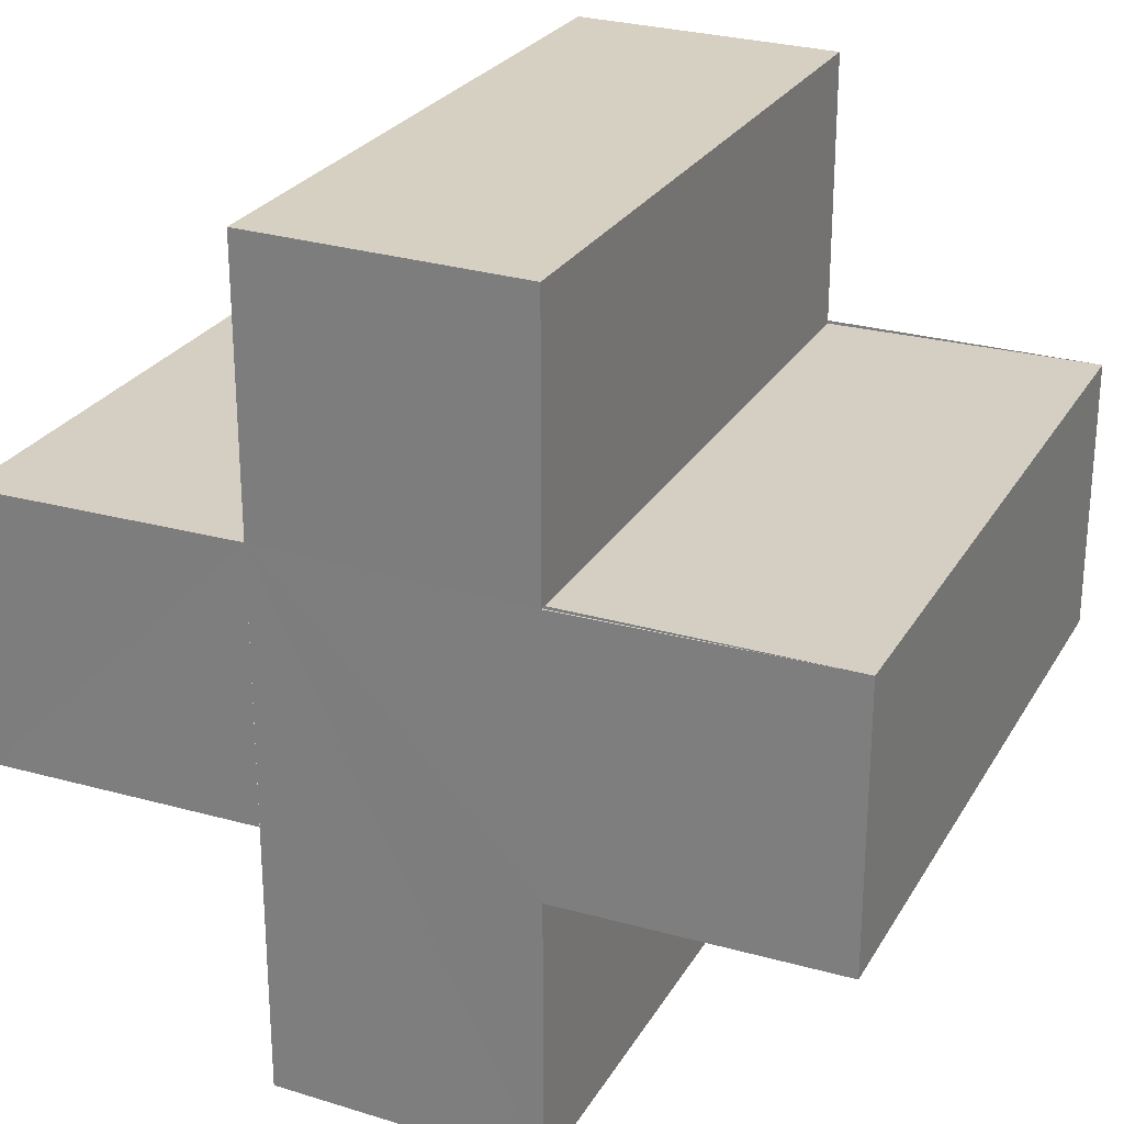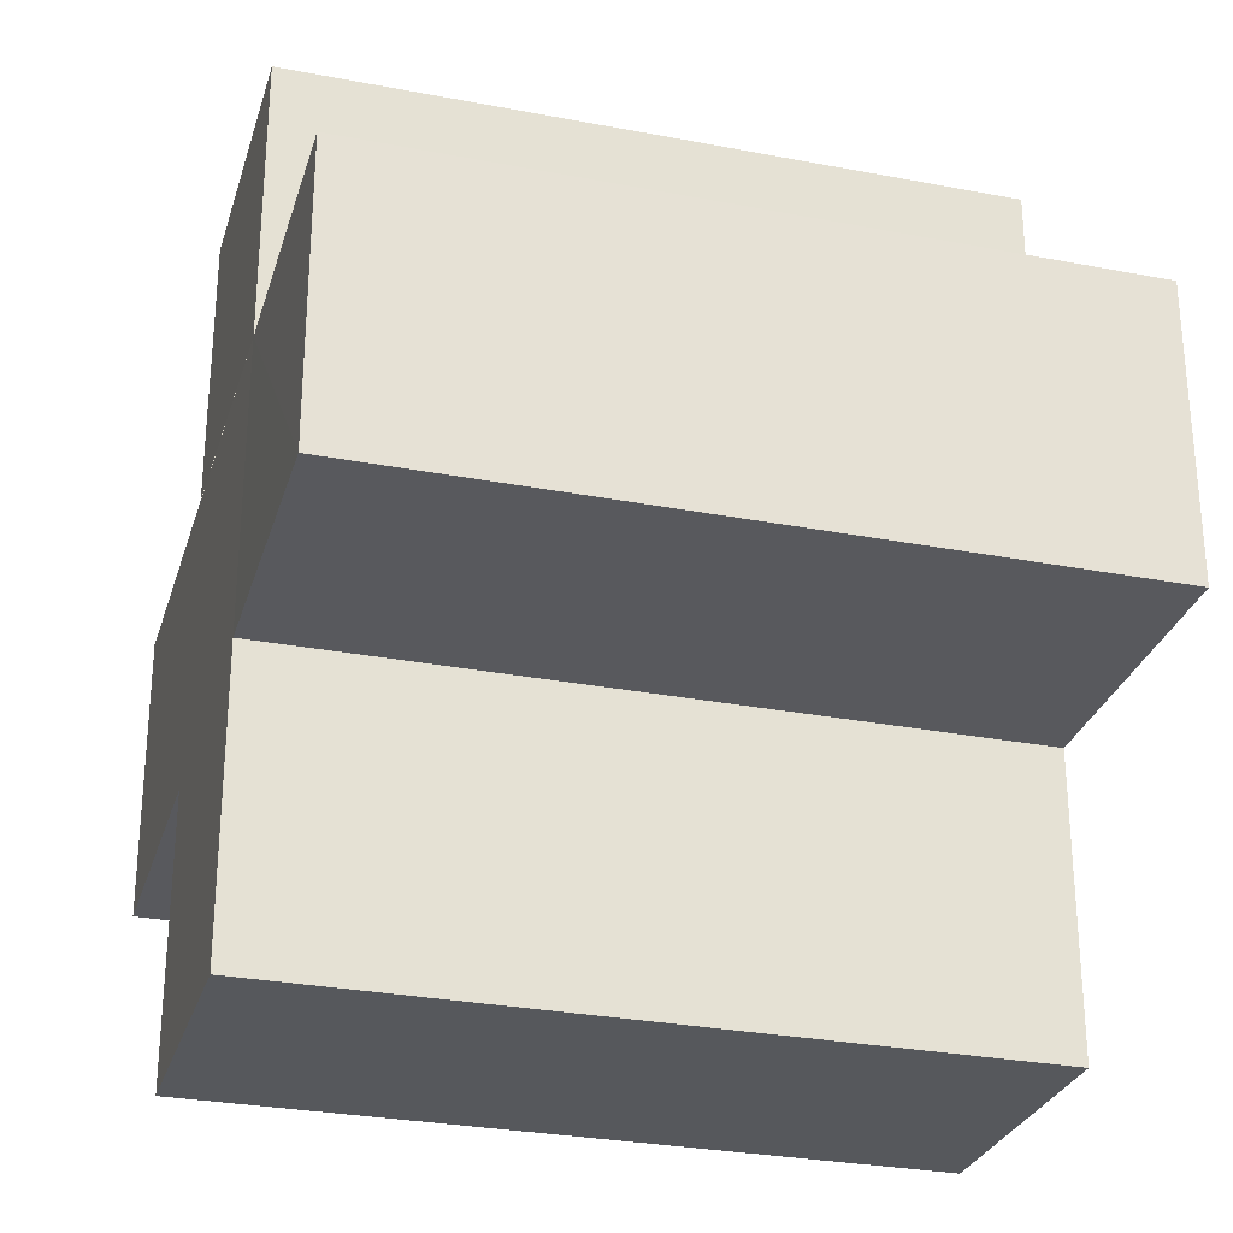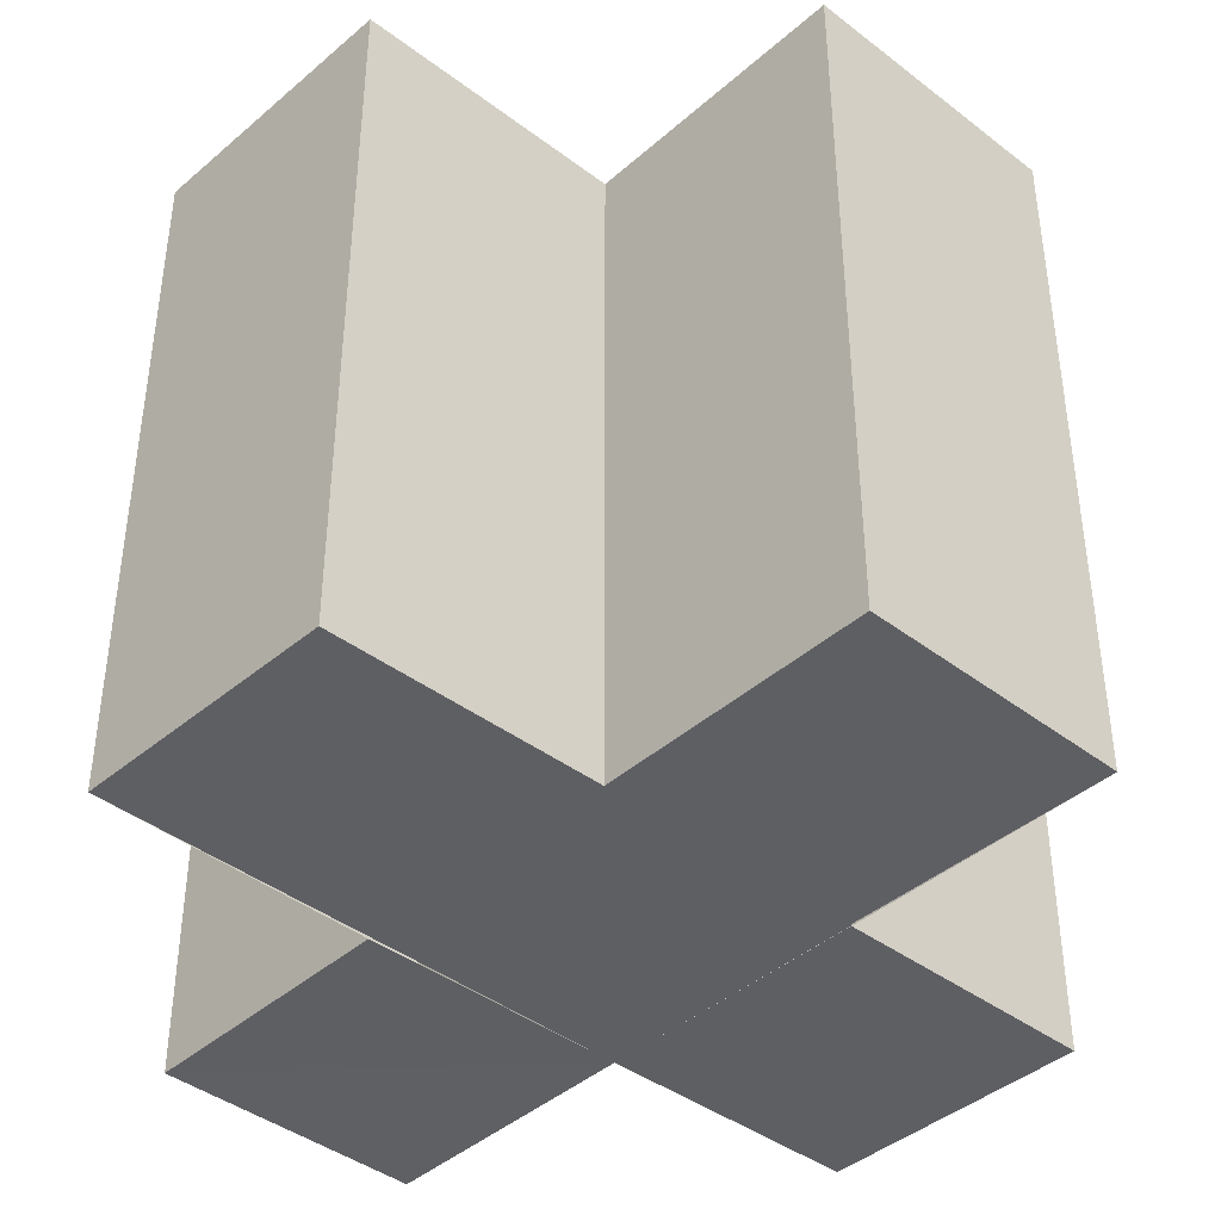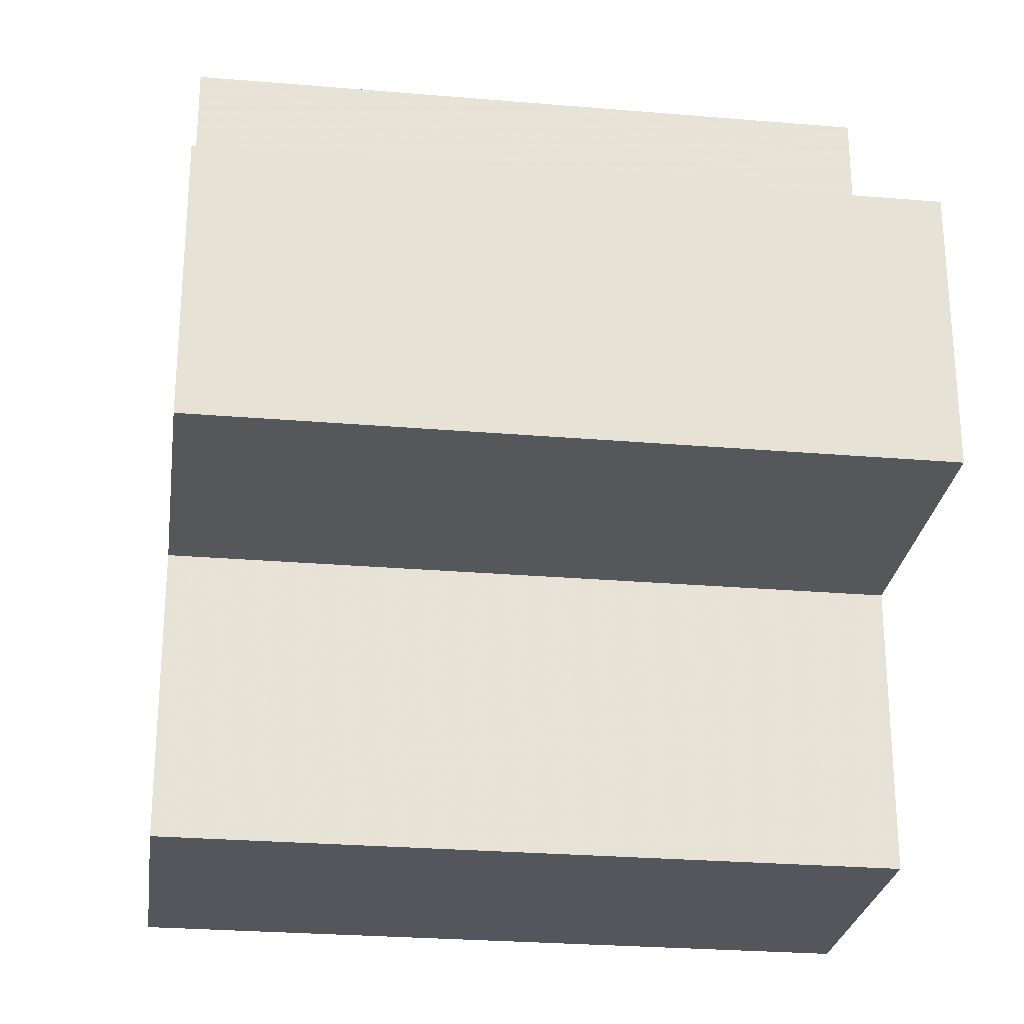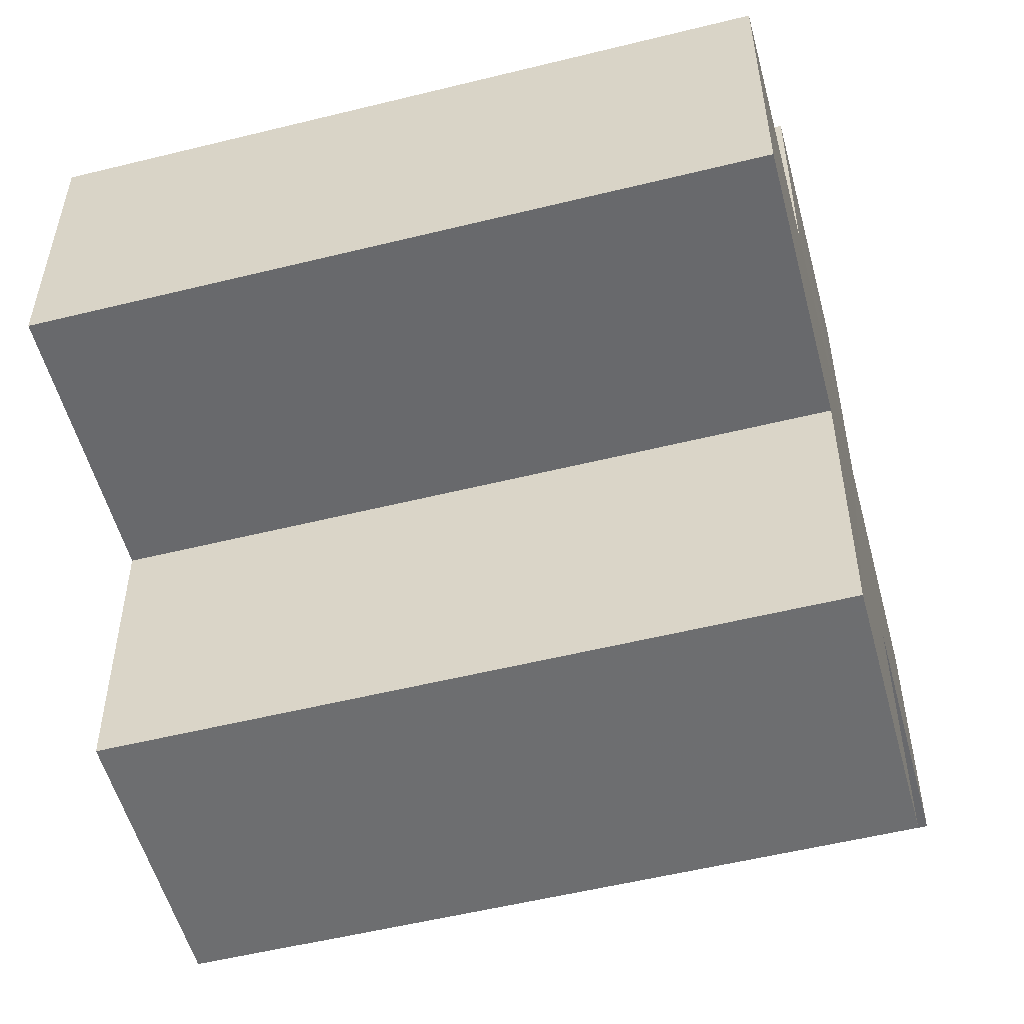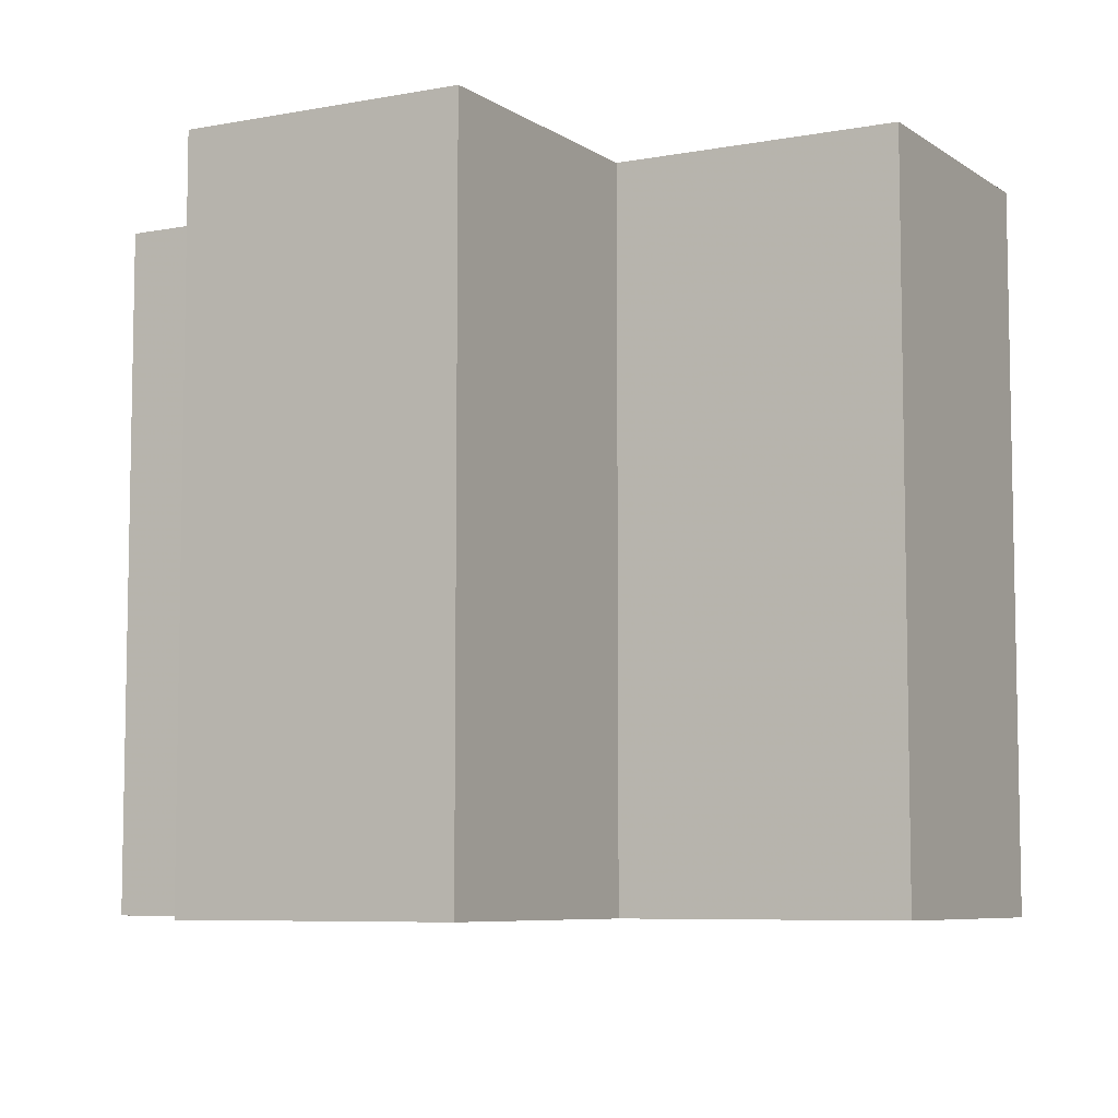
<metadata>
{"format":"obj","ext":"obj","renderer":"f3d","projection":"perspective","resolution":1024,"background":"white","views":[{"elev":26.0,"azim":-155.5,"up":"+Y"},{"elev":-28.8,"azim":74.3,"up":"+Y"},{"elev":-40.9,"azim":-43.3,"up":"+Z"},{"elev":-26.7,"azim":-97.7,"up":"+Y"},{"elev":-53.3,"azim":-75.2,"up":"+Y"},{"elev":-7.0,"azim":119.1,"up":"+Z"}]}
</metadata>
<code>
o 8418
v 2220 1884 14.12
v 2220 1884 14.12
v 2220 1884 14.14
v 2220 1884 14.14
v 2220 1884 14.12
v 2220 1884 14.14
v 2220 1884 14.14
v 2220 1884 14.14
v 2220 1884 14.14
v 2220 1884 14.14
v 2220 1884 14.14
v 2220 1884 14.12
v 2220 1884 14.12
v 2220 1884 14.12
v 2220 1884 14.12
v 2220 1884 14.12
v 2220 1884 14.12
v 2220 1884 14.14
v 2220 1884 14.14
v 2220 1884 14.14
v 2220 1884 14.14
v 2220 1884 14.14
v 2220 1884 14.14
v 2220 1884 14.14
v 2220 1884 14.12
v 2220 1884 14.14
v 2220 1884 14.14
v 2220 1884 14.14
v 2220 1884 14.14
v 2220 1884 14.12
v 2220 1884 14.12
v 2220 1884 14.14
v 2220 1884 14.14
v 2220 1884 14.12
v 2220 1884 14.12
v 2220 1884 14.12
v 2220 1884 14.14
v 2220 1884 14.14
v 2220 1884 14.12
v 2220 1884 14.12
v 2220 1884 14.12
v 2220 1884 14.12
v 2220 1884 14.14
v 2220 1884 14.14
v 2220 1884 14.12
v 2220 1884 14.12
v 2220 1884 14.14
v 2220 1884 14.14
v 2220 1884 14.12
v 2220 1884 14.12
v 2220 1884 14.12
v 2220 1884 14.14
v 2220 1884 14.14
v 2220 1884 14.12
v 2220 1884 14.12
v 2220 1884 14.12
v 2220 1884 14.12
v 2220 1884 14.12
v 2220 1884 14.14
v 2220 1884 14.12
v 2220 1884 14.14
v 2220 1884 14.12
v 2220 1884 14.12
v 2220 1884 14.14
v 2220 1884 14.14
v 2220 1884 14.12
v 2220 1884 14.12
v 2220 1884 14.12
v 2220 1884 14.12
v 2220 1884 14.14
v 2220 1884 14.14
v 2220 1884 14.12
v 2220 1884 14.12
v 2220 1884 14.12
v 2220 1884 14.12
v 2220 1884 14.14
f 1 2 3
f 4 5 6
f 7 6 8
f 9 8 10
f 11 12 10
f 13 14 11
f 15 16 9
f 9 17 18
f 7 19 20
f 7 21 19
f 7 22 21
f 7 23 22
f 24 25 23
f 7 26 27
f 28 29 26
f 30 31 25
f 32 31 33
f 34 35 32
f 30 36 31
f 37 36 38
f 39 40 37
f 30 41 36
f 30 42 41
f 43 42 44
f 45 46 43
f 47 41 48
f 49 50 47
f 30 51 5
f 52 51 53
f 54 55 52
f 56 57 51
f 58 56 59
f 59 60 61
f 30 62 63
f 64 62 65
f 66 67 64
f 68 63 69
f 70 63 71
f 72 73 70
f 74 75 76

</code>
